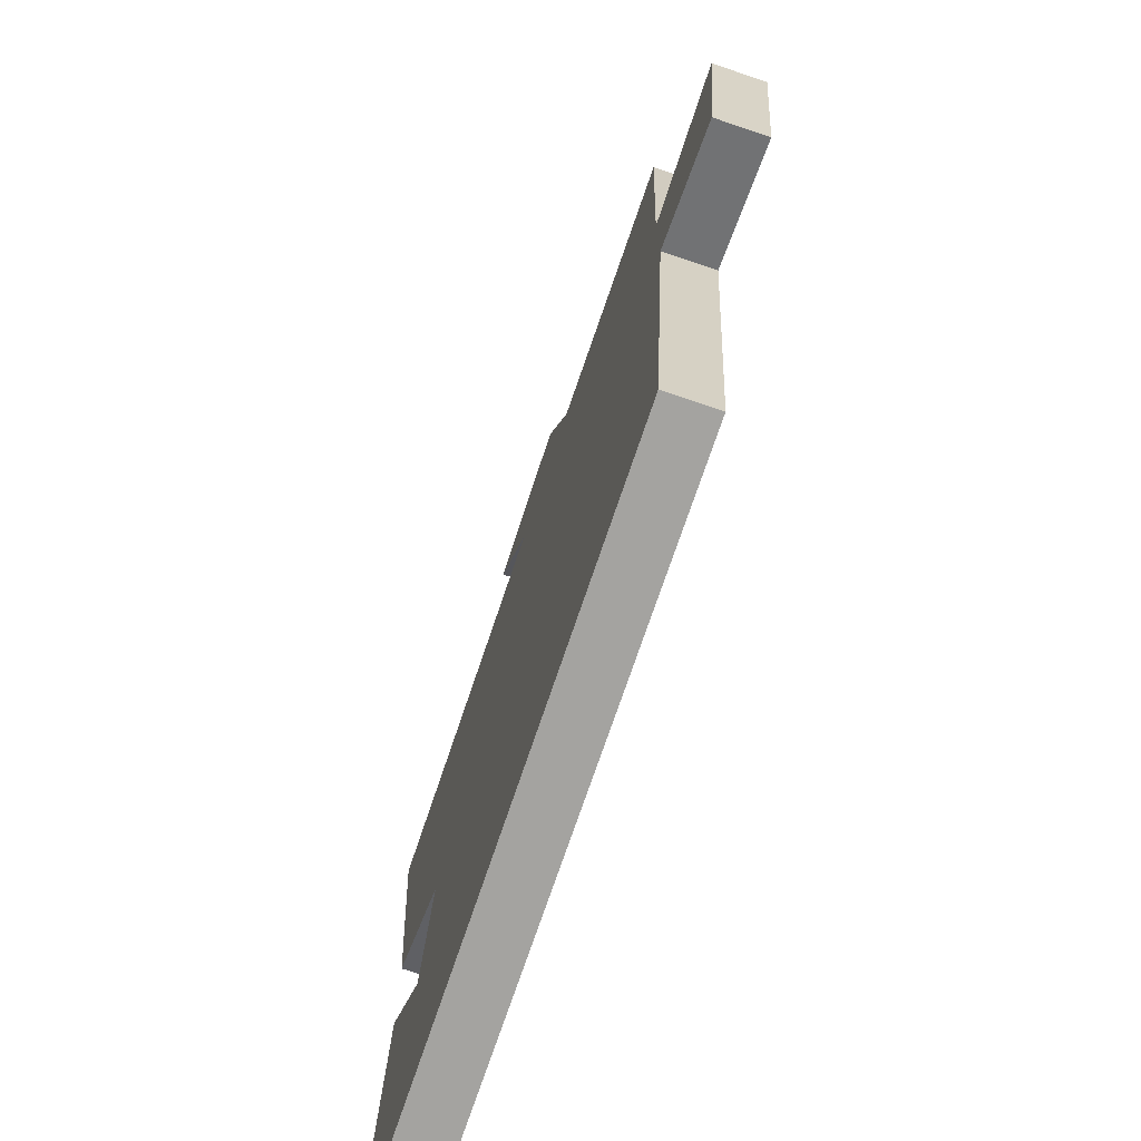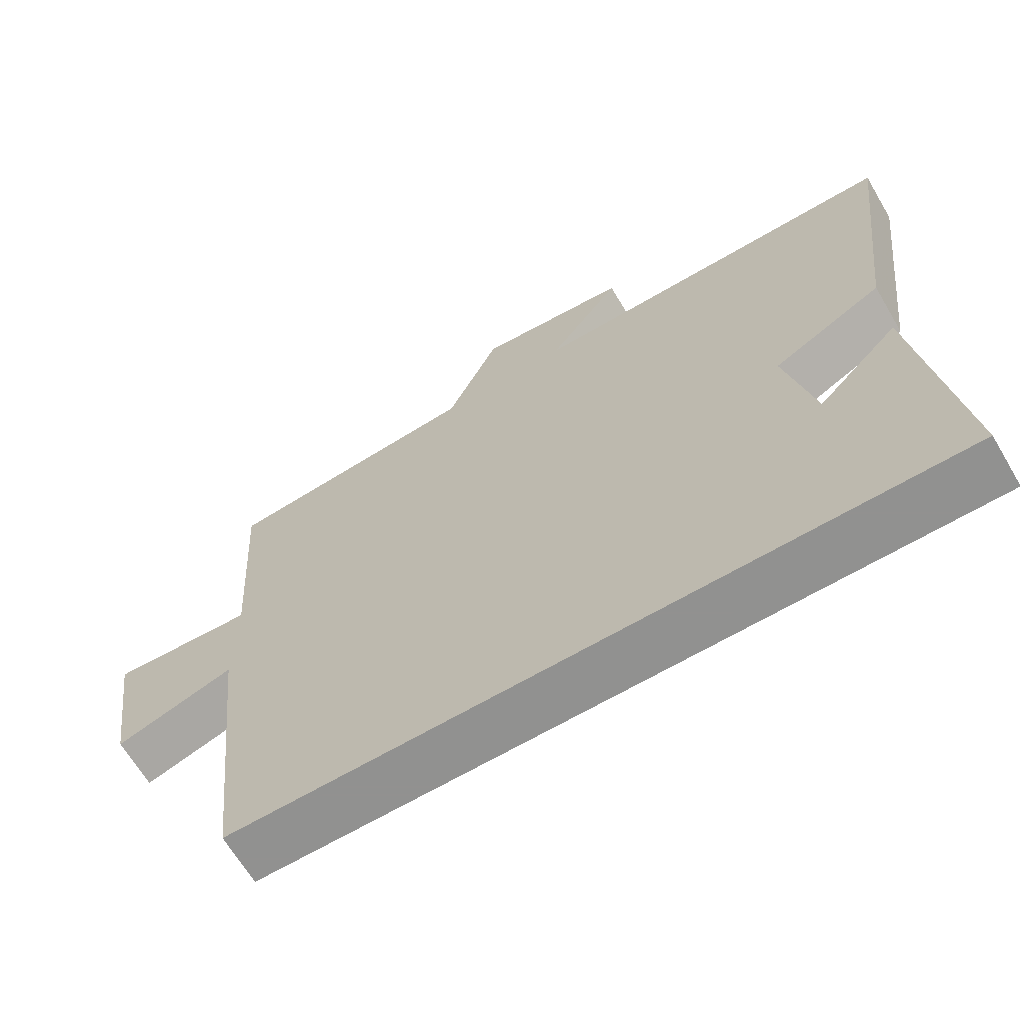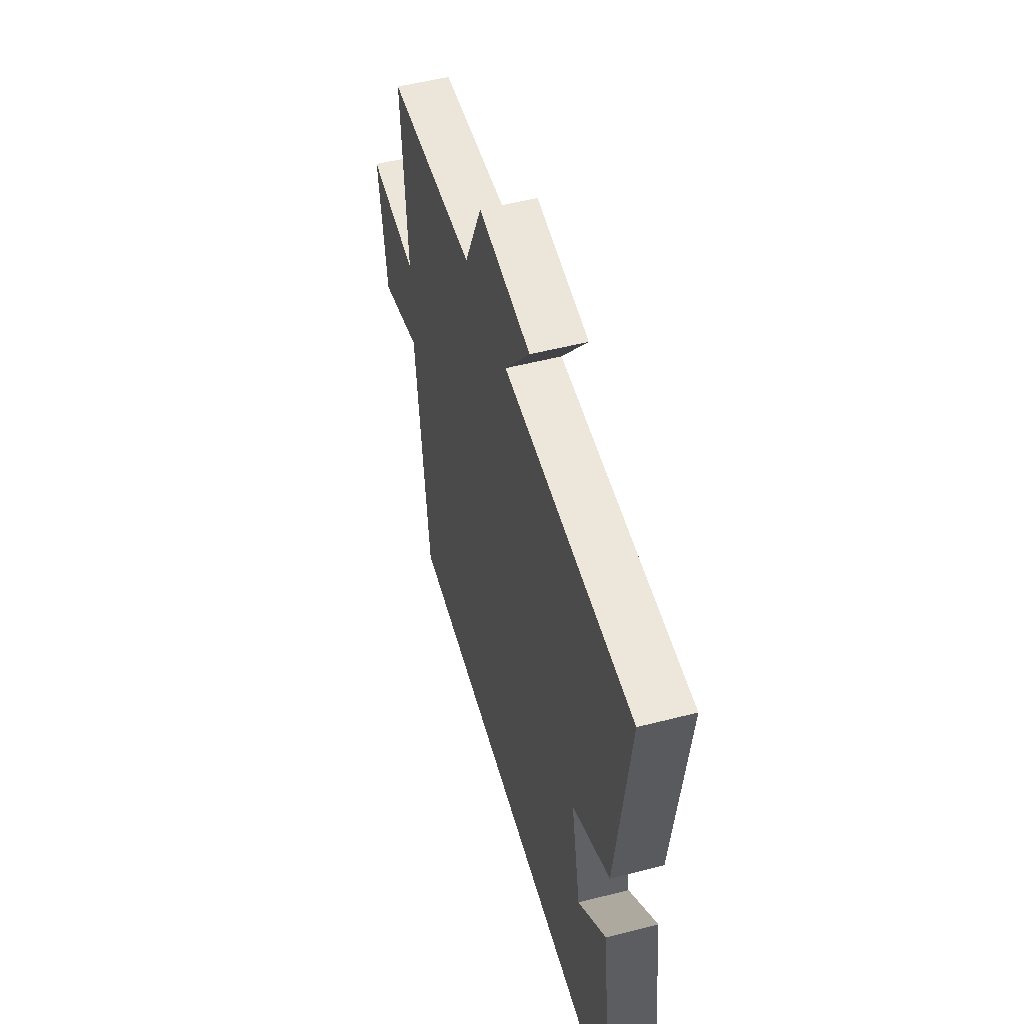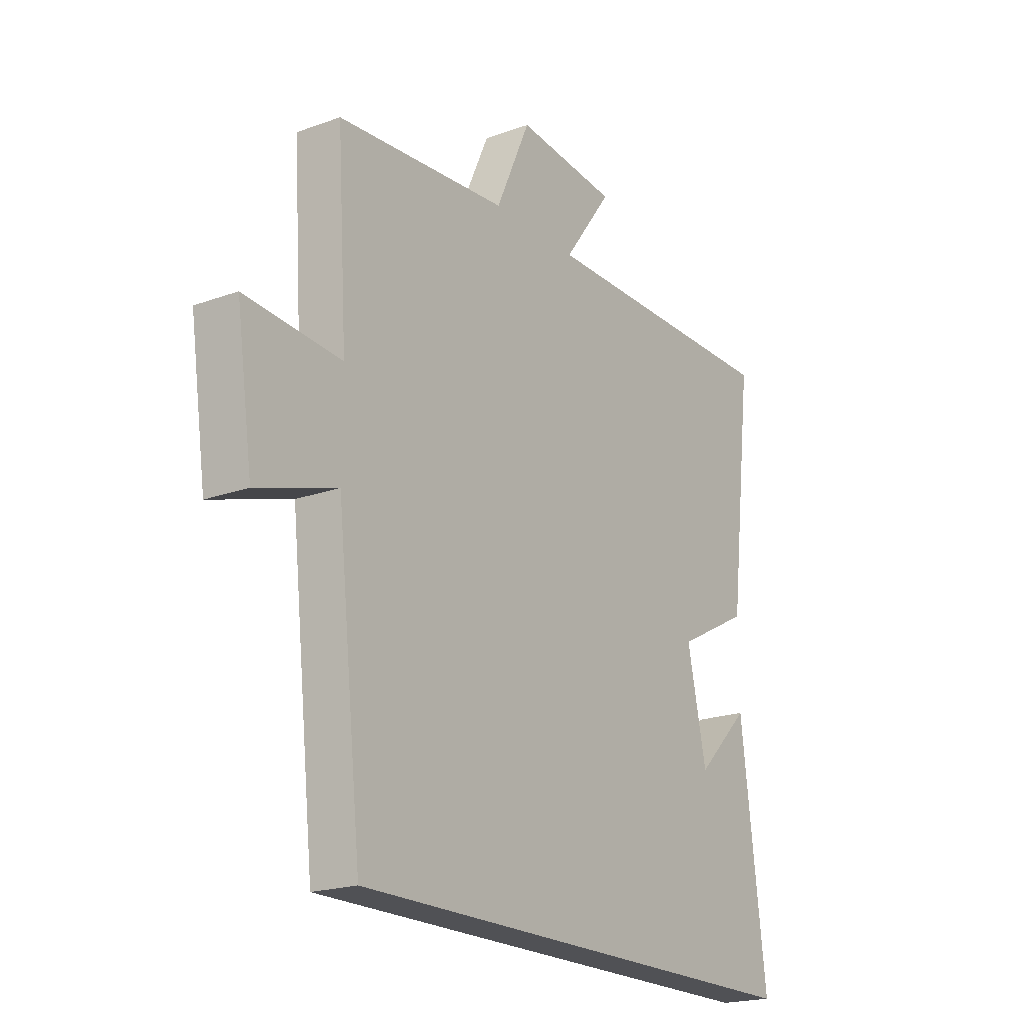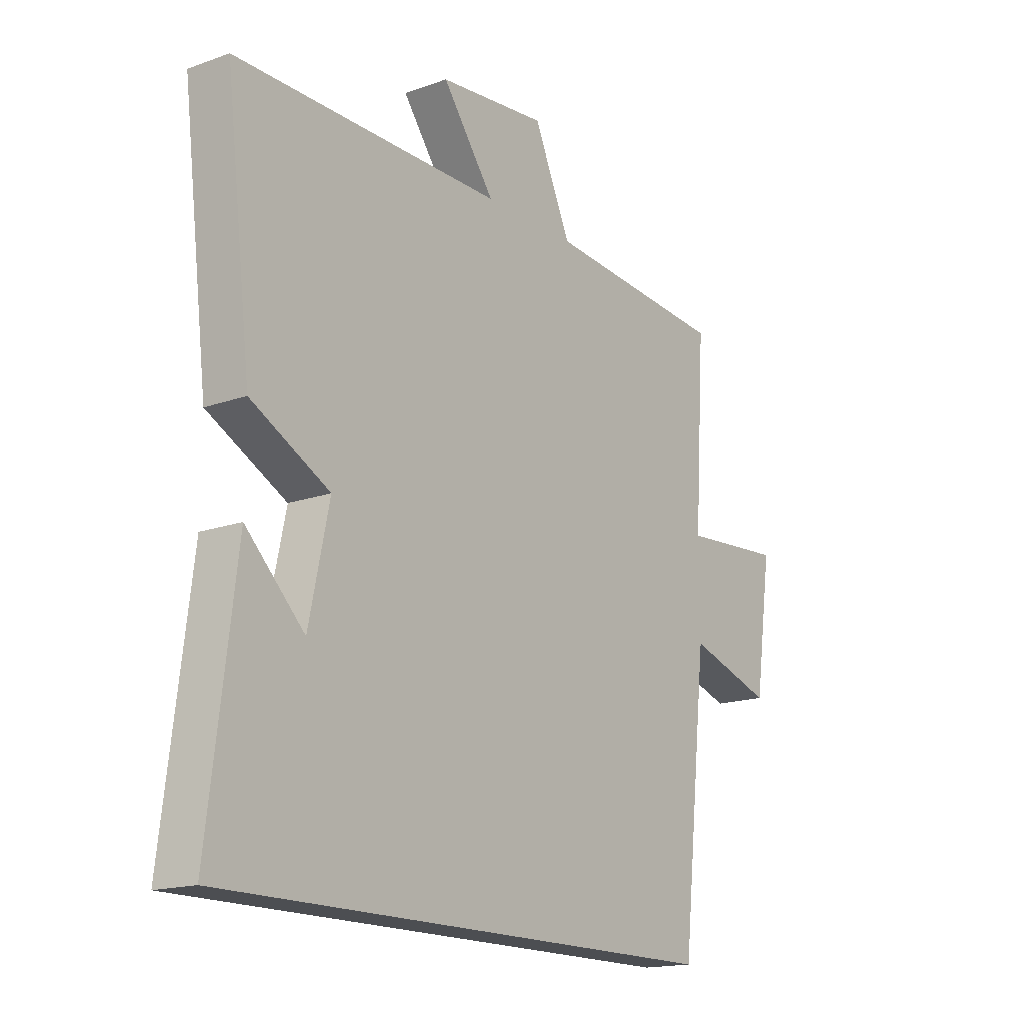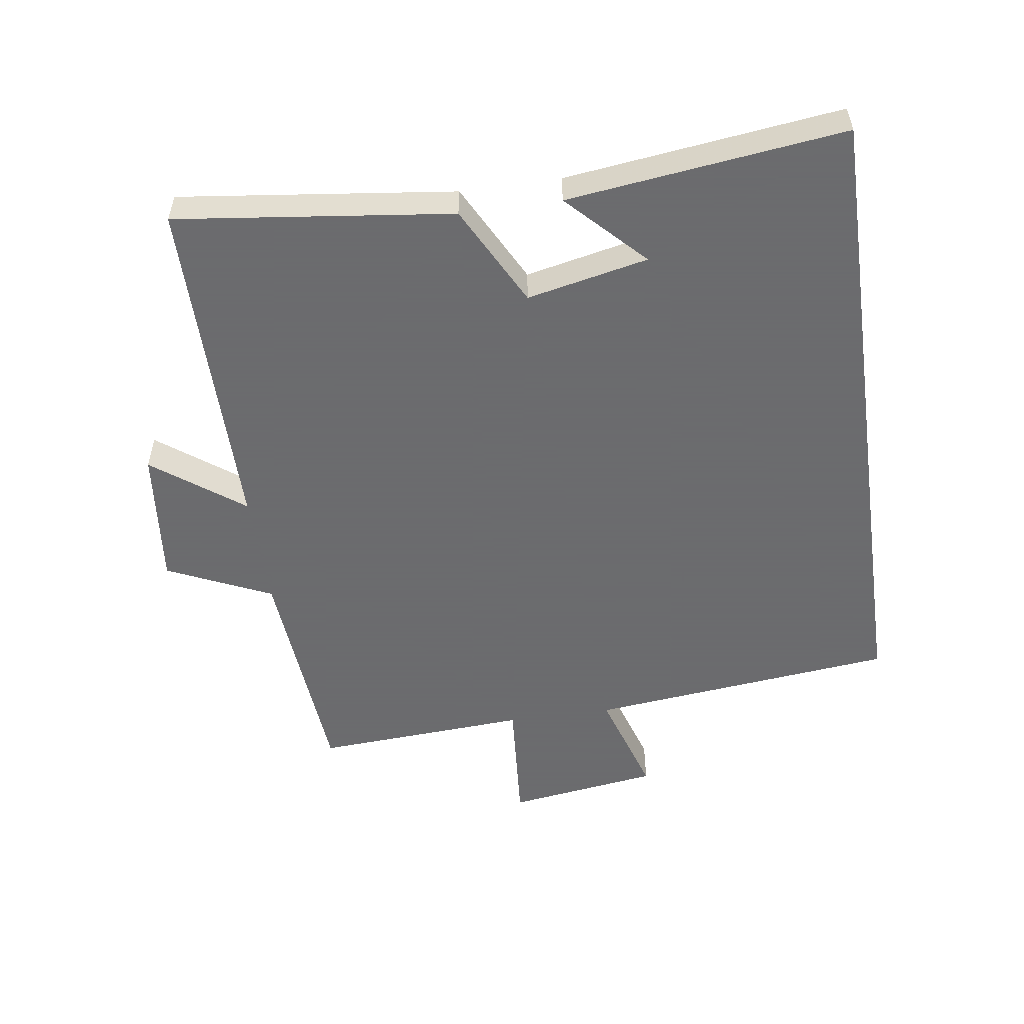
<metadata>
{"format":"obj","ext":"obj","renderer":"f3d","projection":"perspective","resolution":1024,"background":"white","views":[{"elev":-72.8,"azim":-108.6,"up":"+Z"},{"elev":-66.0,"azim":30.6,"up":"+Z"},{"elev":52.6,"azim":74.5,"up":"+Z"},{"elev":-20.2,"azim":-56.4,"up":"+Z"},{"elev":-16.6,"azim":126.1,"up":"+Z"},{"elev":-53.5,"azim":98.1,"up":"+Y"}]}
</metadata>
<code>
v 0.551 0.07 0.501
v 0.5 0.07 0.078
v 0.345 0.07 -0.003
v 0.385 0.07 -0.189
v 0.5 0.07 -0.076
v 0.553 0.07 -0.5
v -0.448 0.07 -0.5
v -0.5 0.07 -0.026
v -0.668 0.07 -0.079
v -0.702 0.07 0.155
v -0.5 0.07 0.14
v -0.521 0.07 0.47
v -0.161 0.07 0.5
v -0.088 0.07 0.661
v 0.126 0.07 0.639
v 0.023 0.07 0.5
v 0.551 0 0.501
v 0.5 0 0.078
v 0.345 0 -0.003
v 0.385 0 -0.189
v 0.5 0 -0.076
v 0.553 0 -0.5
v -0.448 0 -0.5
v -0.5 0 -0.026
v -0.668 0 -0.079
v -0.702 0 0.155
v -0.5 0 0.14
v -0.521 0 0.47
v -0.161 0 0.5
v -0.088 0 0.661
v 0.126 0 0.639
v 0.023 0 0.5
f 13 14 15 16
f 11 12 13 16
f 11 16 1 2
f 8 9 10 11
f 8 11 2 3
f 7 8 3 4
f 6 7 4
f 4 5 6
f 32 31 30 29
f 32 29 28 27
f 18 17 32 27
f 27 26 25 24
f 19 18 27 24
f 20 19 24 23
f 20 23 22
f 22 21 20
f 1 17 18 2
f 2 18 19 3
f 3 19 20 4
f 4 20 21 5
f 5 21 22 6
f 6 22 23 7
f 7 23 24 8
f 8 24 25 9
f 9 25 26 10
f 10 26 27 11
f 11 27 28 12
f 12 28 29 13
f 13 29 30 14
f 14 30 31 15
f 15 31 32 16
f 16 32 17 1

</code>
